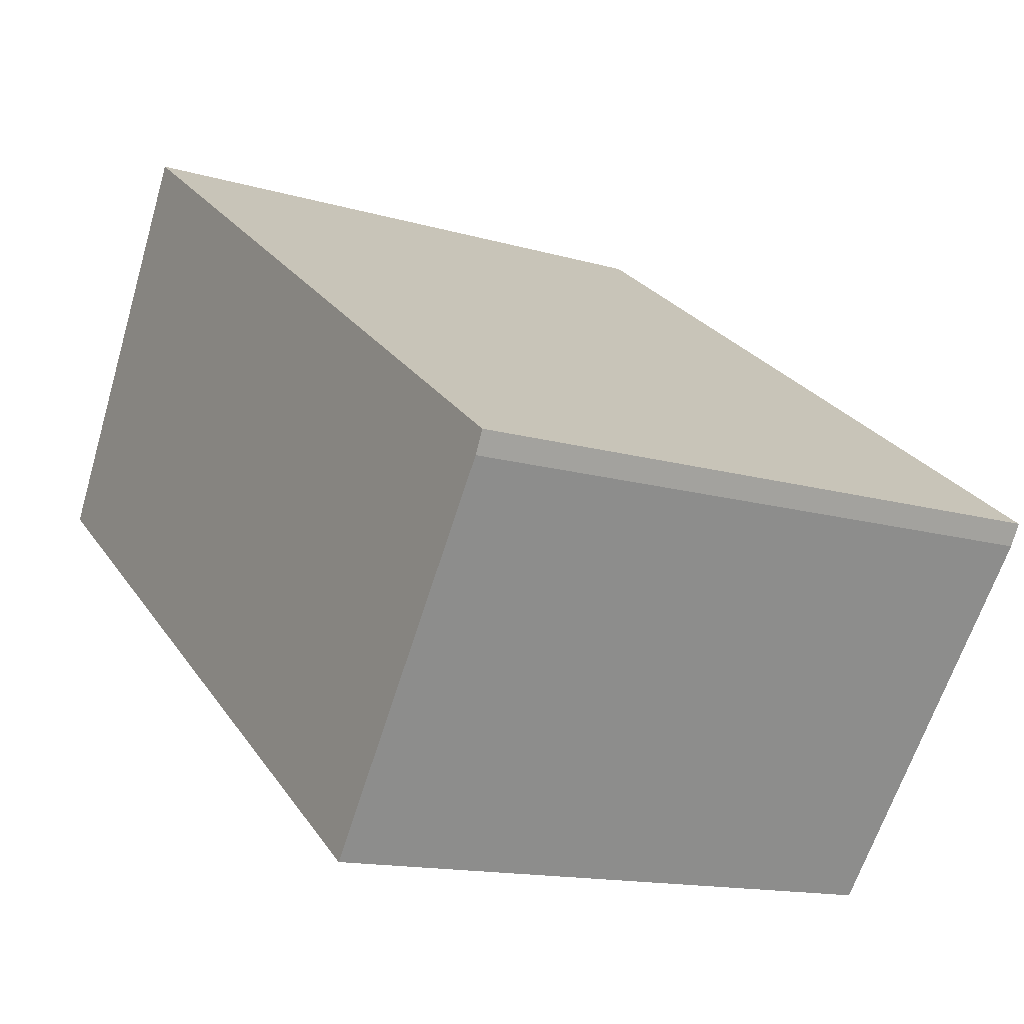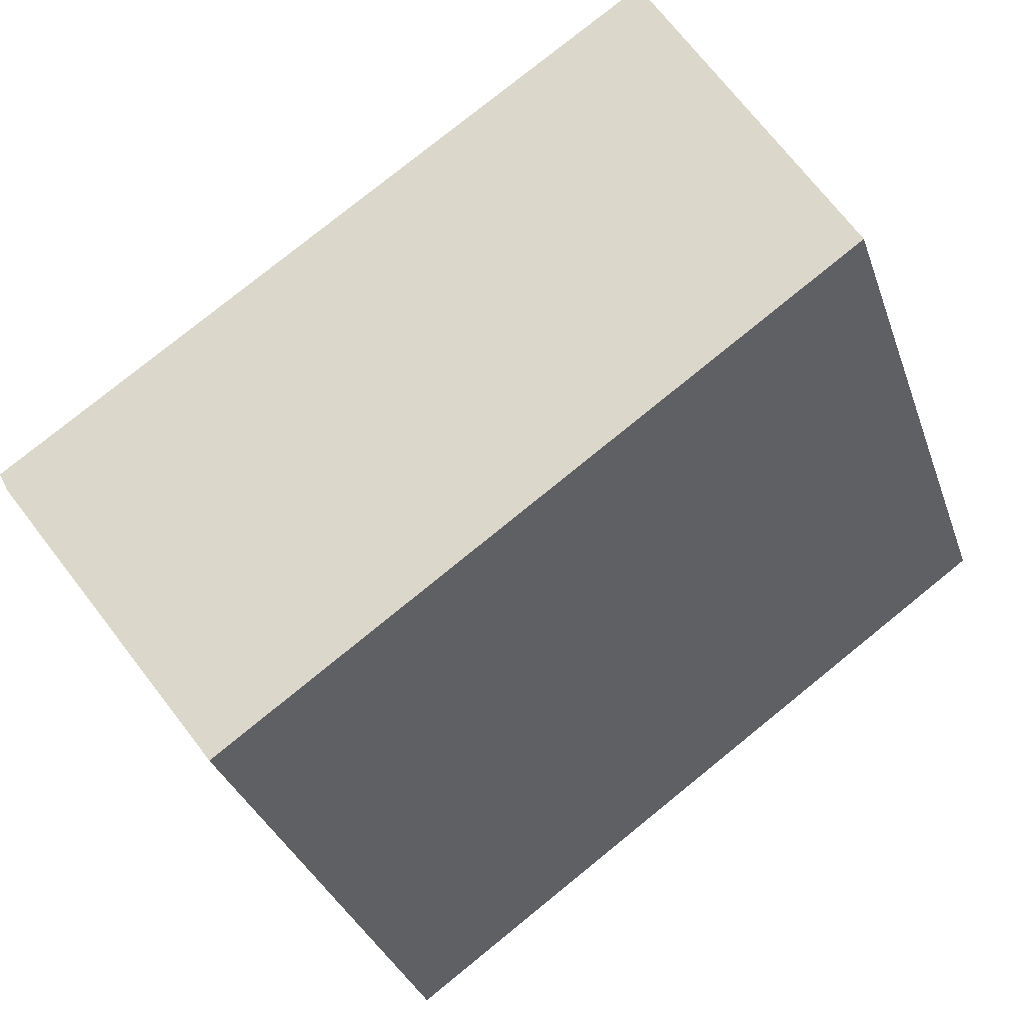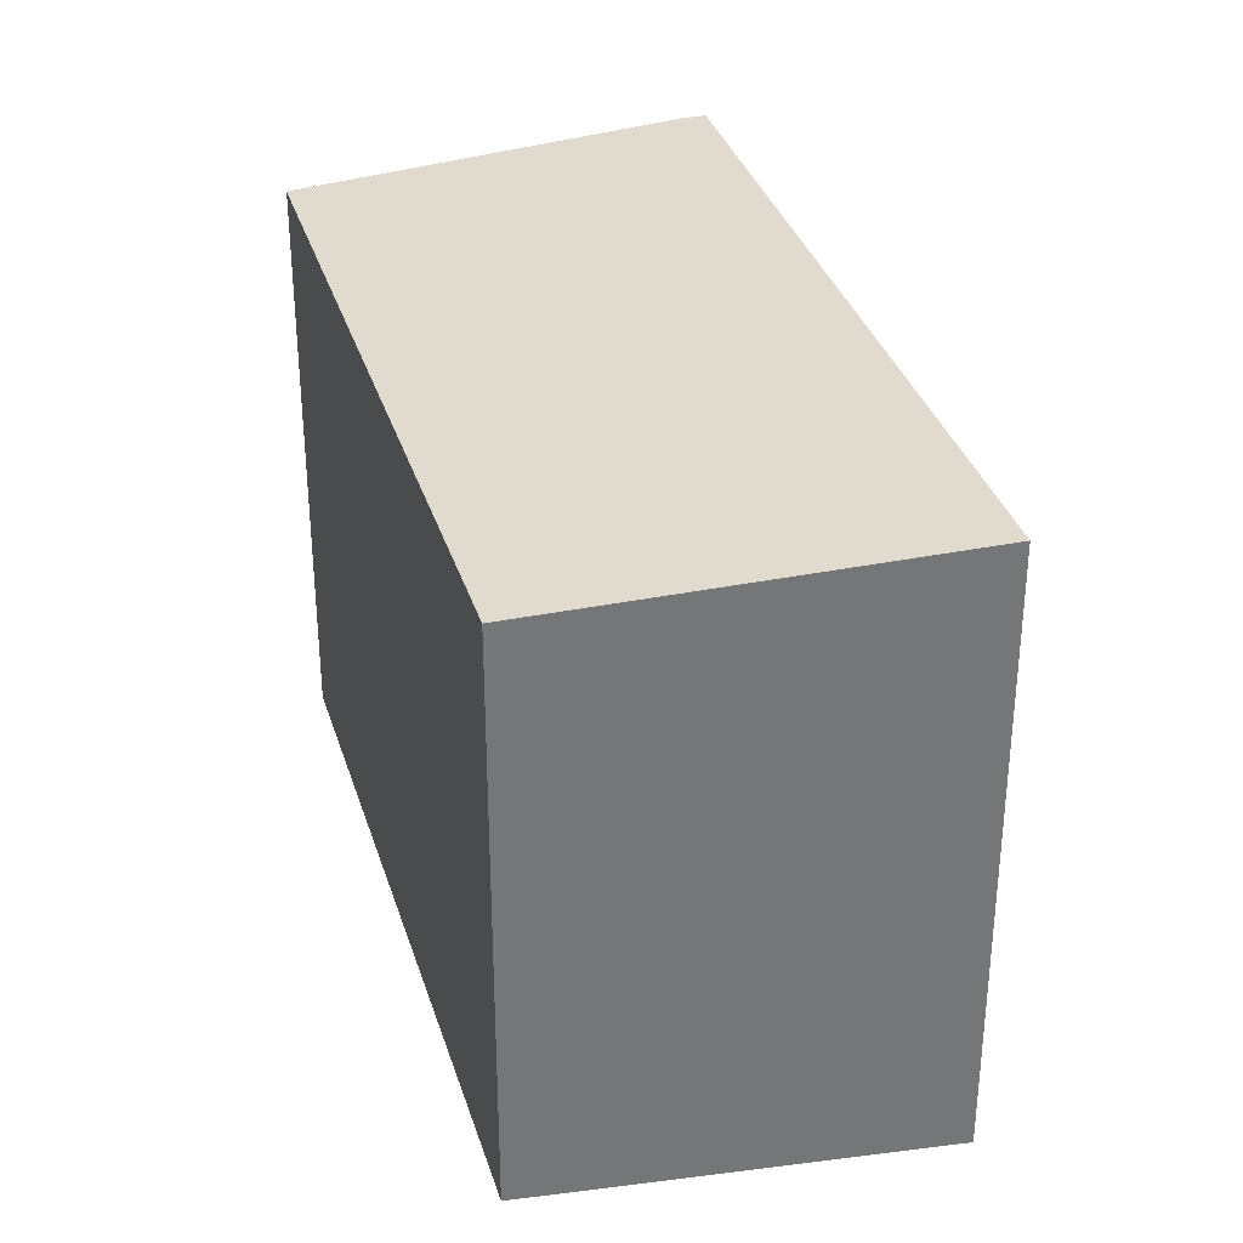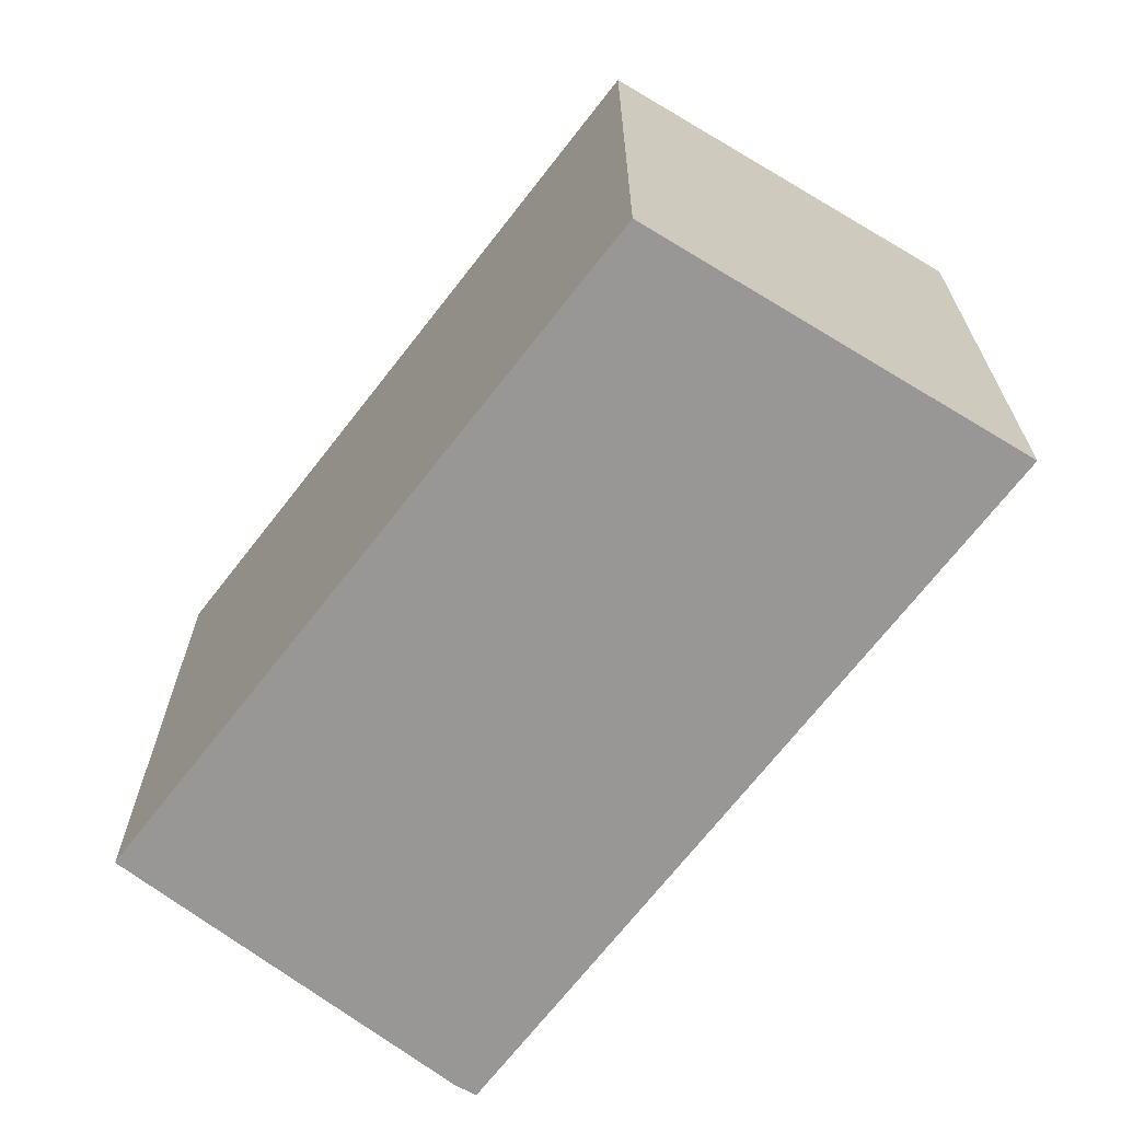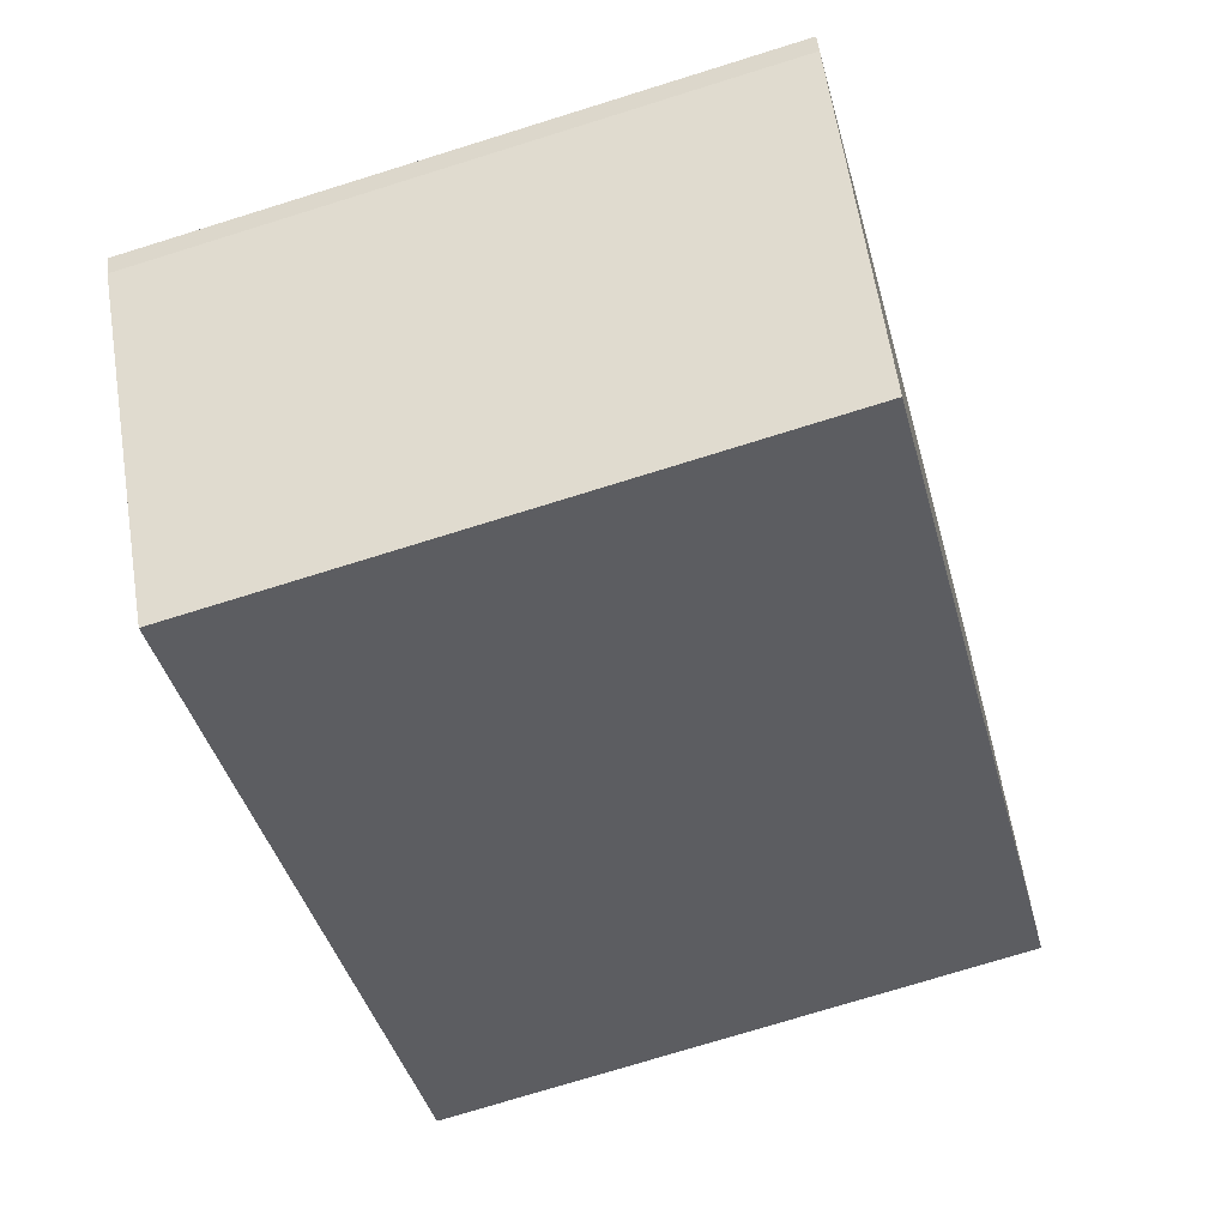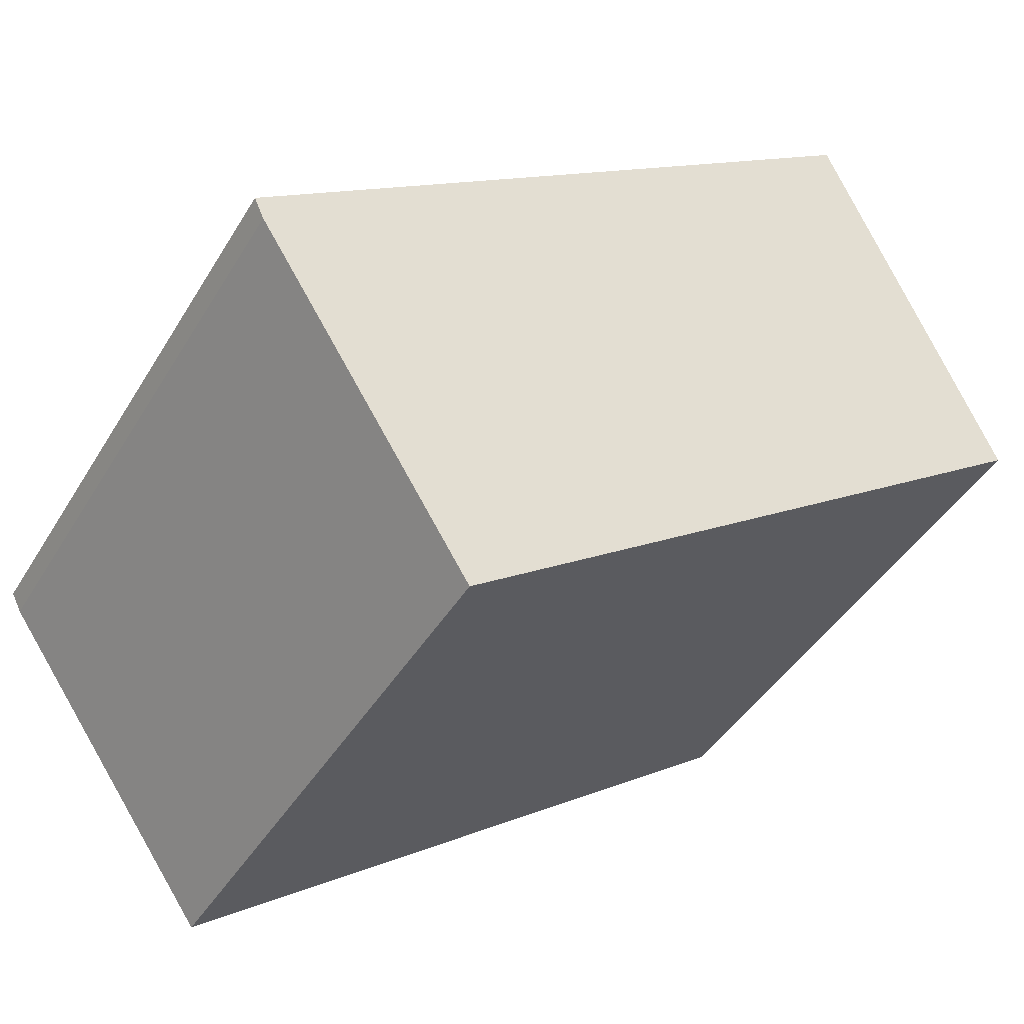
<metadata>
{"format":"obj","ext":"obj","renderer":"f3d","projection":"perspective","resolution":1024,"background":"white","views":[{"elev":-14.2,"azim":-122.7,"up":"+Y"},{"elev":-33.4,"azim":17.7,"up":"+Y"},{"elev":33.7,"azim":109.0,"up":"+Z"},{"elev":-68.2,"azim":87.5,"up":"+Z"},{"elev":-75.2,"azim":-72.8,"up":"+Y"},{"elev":-43.1,"azim":-28.9,"up":"+Y"}]}
</metadata>
<code>
v -182 -1070 3.709
v -182.1 -1069 3.719
v -178 -1067 3.719
v -176.8 -1069 3.554
v -180.6 -1072 3.551
v -178 -1067 3.708
v -182 -1070 3.707
v -176.9 -1069 3.554
v -178 -1067 3.708
v -178.1 -1067 3.719
v -182 -1070 3.707
v -180.6 -1071 3.551
v -182.1 -1069 3.716
v -176.9 -1069 3.558
v -180.7 -1071 3.557
v -180.7 -1071 3.557
v -176.9 -1069 3.558
v -182.1 -1069 3.716
v -182 -1070 3.709
v -182 -1070 4.441e-16
v -182.1 -1069 0
v -178.1 -1067 3.719
v -182.1 -1069 3.719
v -182.1 -1069 0
v -178.1 -1067 0
v -178 -1067 3.708
v -178 -1067 3.719
v -178 -1067 0
v -178 -1067 0
v -176.9 -1069 3.554
v -176.8 -1069 3.554
v -176.8 -1069 -4.441e-16
v -176.9 -1069 0
v -180.7 -1071 3.557
v -180.6 -1072 3.551
v -180.6 -1072 0
v -180.7 -1071 0
v -176.9 -1069 3.558
v -178 -1067 3.708
v -178 -1067 0
v -176.9 -1069 4.441e-16
v -182 -1070 3.709
v -182 -1070 3.707
v -182 -1070 0
v -182 -1070 4.441e-16
v -180.6 -1071 3.551
v -176.9 -1069 3.554
v -176.9 -1069 0
v -180.6 -1071 0
v -178 -1067 3.719
v -178.1 -1067 3.719
v -178.1 -1067 0
v -178 -1067 0
v -180.6 -1072 3.551
v -180.6 -1071 3.551
v -180.6 -1071 0
v -180.6 -1072 0
v -182.1 -1069 3.719
v -182.1 -1069 3.716
v -182.1 -1069 0
v -182.1 -1069 0
v -182 -1070 3.707
v -180.7 -1071 3.557
v -180.7 -1071 0
v -182 -1070 0
v -176.8 -1069 3.554
v -176.9 -1069 3.558
v -176.9 -1069 4.441e-16
v -176.8 -1069 -4.441e-16
v -182 -1070 0
v -182.1 -1069 0
v -178 -1067 0
v -176.8 -1069 0
v -180.6 -1072 0
f 10 3 6 9
f 14 9 6 17
f 16 7 11 15
f 11 7 1 13
f 15 11 9 14
f 13 2 10 9 11
f 14 8 12 15
f 15 12 5 16
f 17 4 8 14
f 19 20 21 18
f 23 24 25 22
f 27 28 29 26
f 31 32 33 30
f 35 36 37 34
f 39 40 41 38
f 43 44 45 42
f 47 48 49 46
f 51 52 53 50
f 55 56 57 54
f 59 60 61 58
f 63 64 65 62
f 67 68 69 66
f 71 72 73 74 70

</code>
